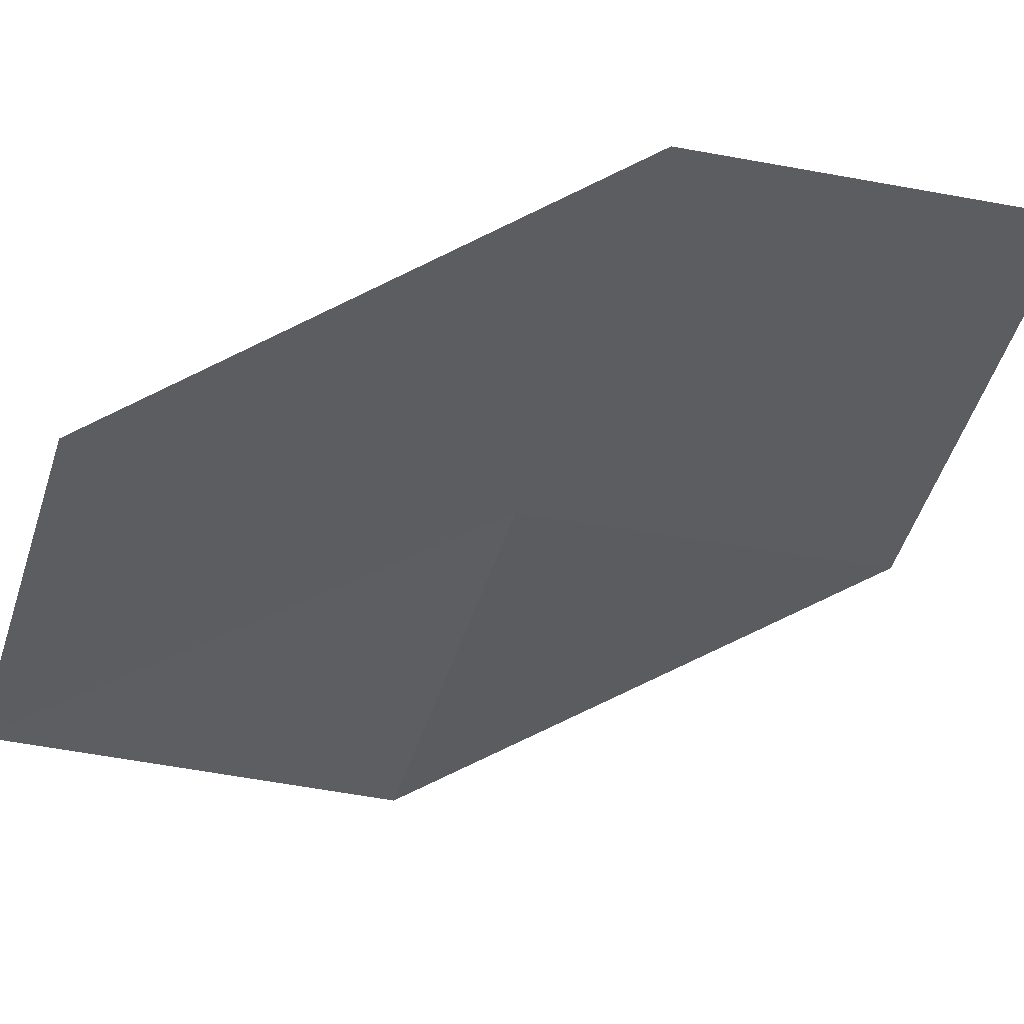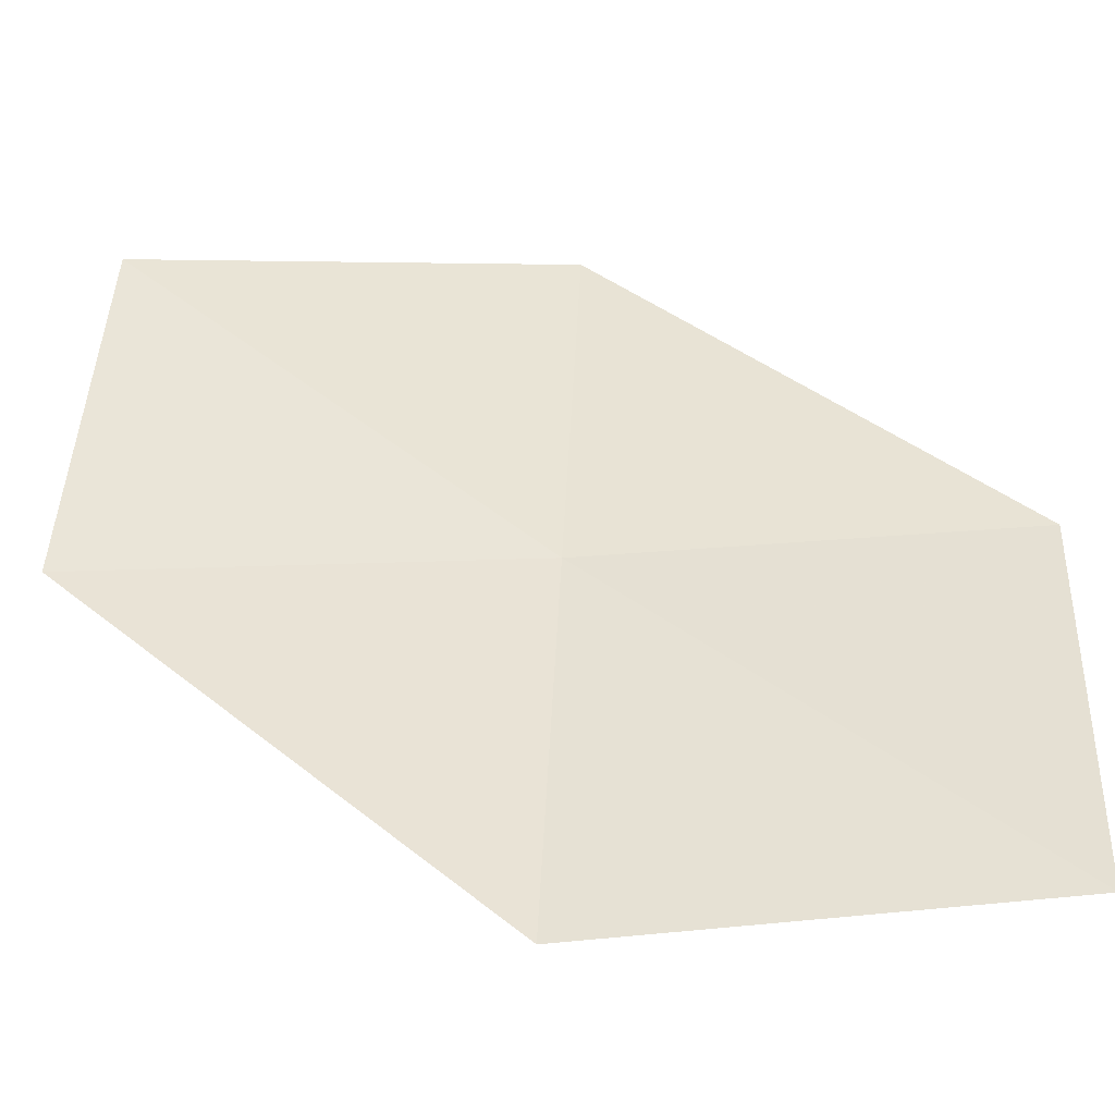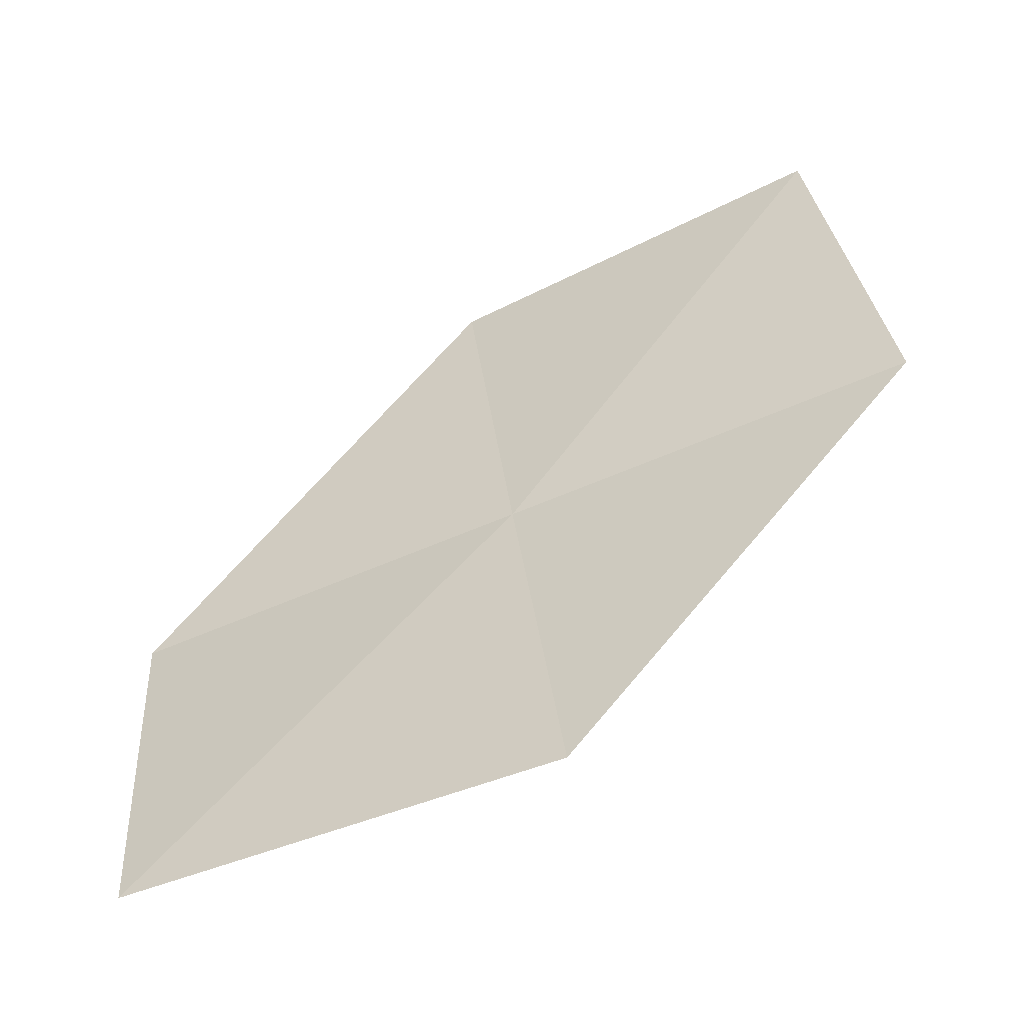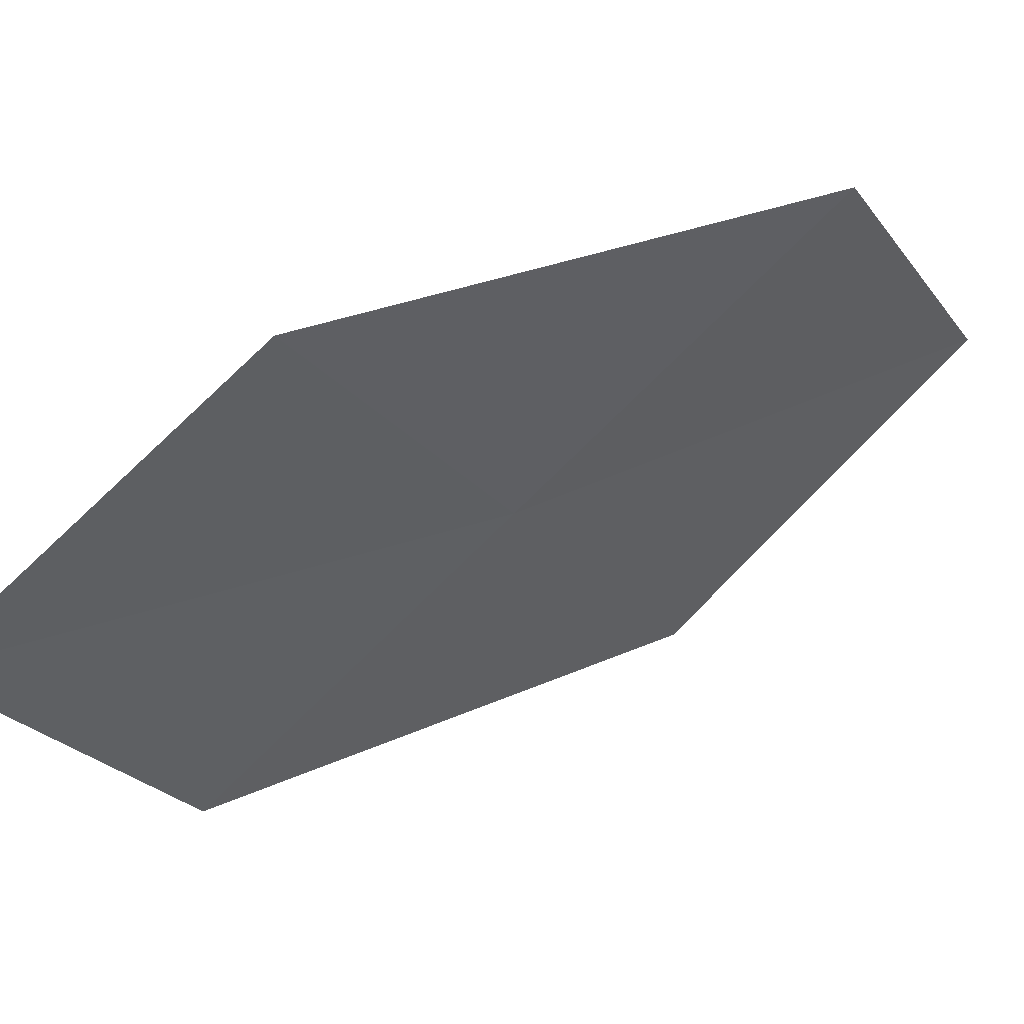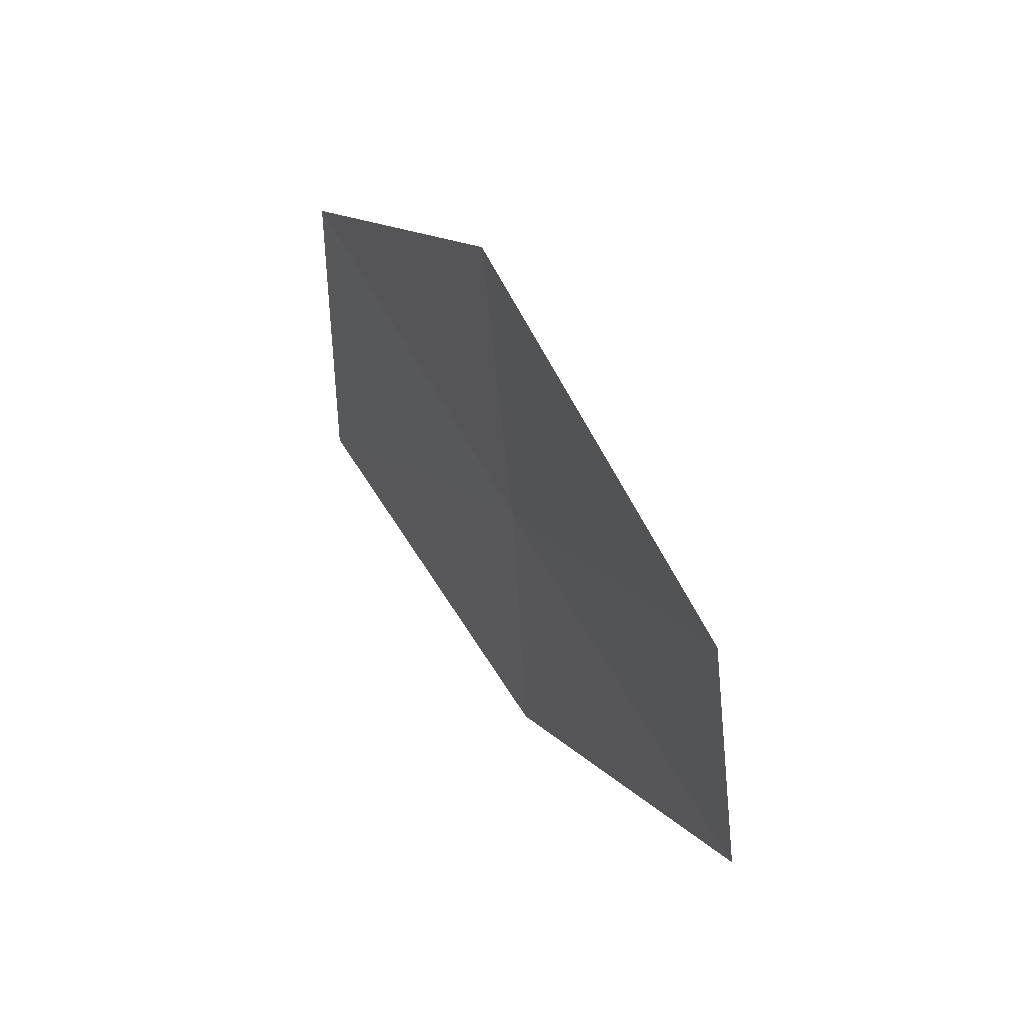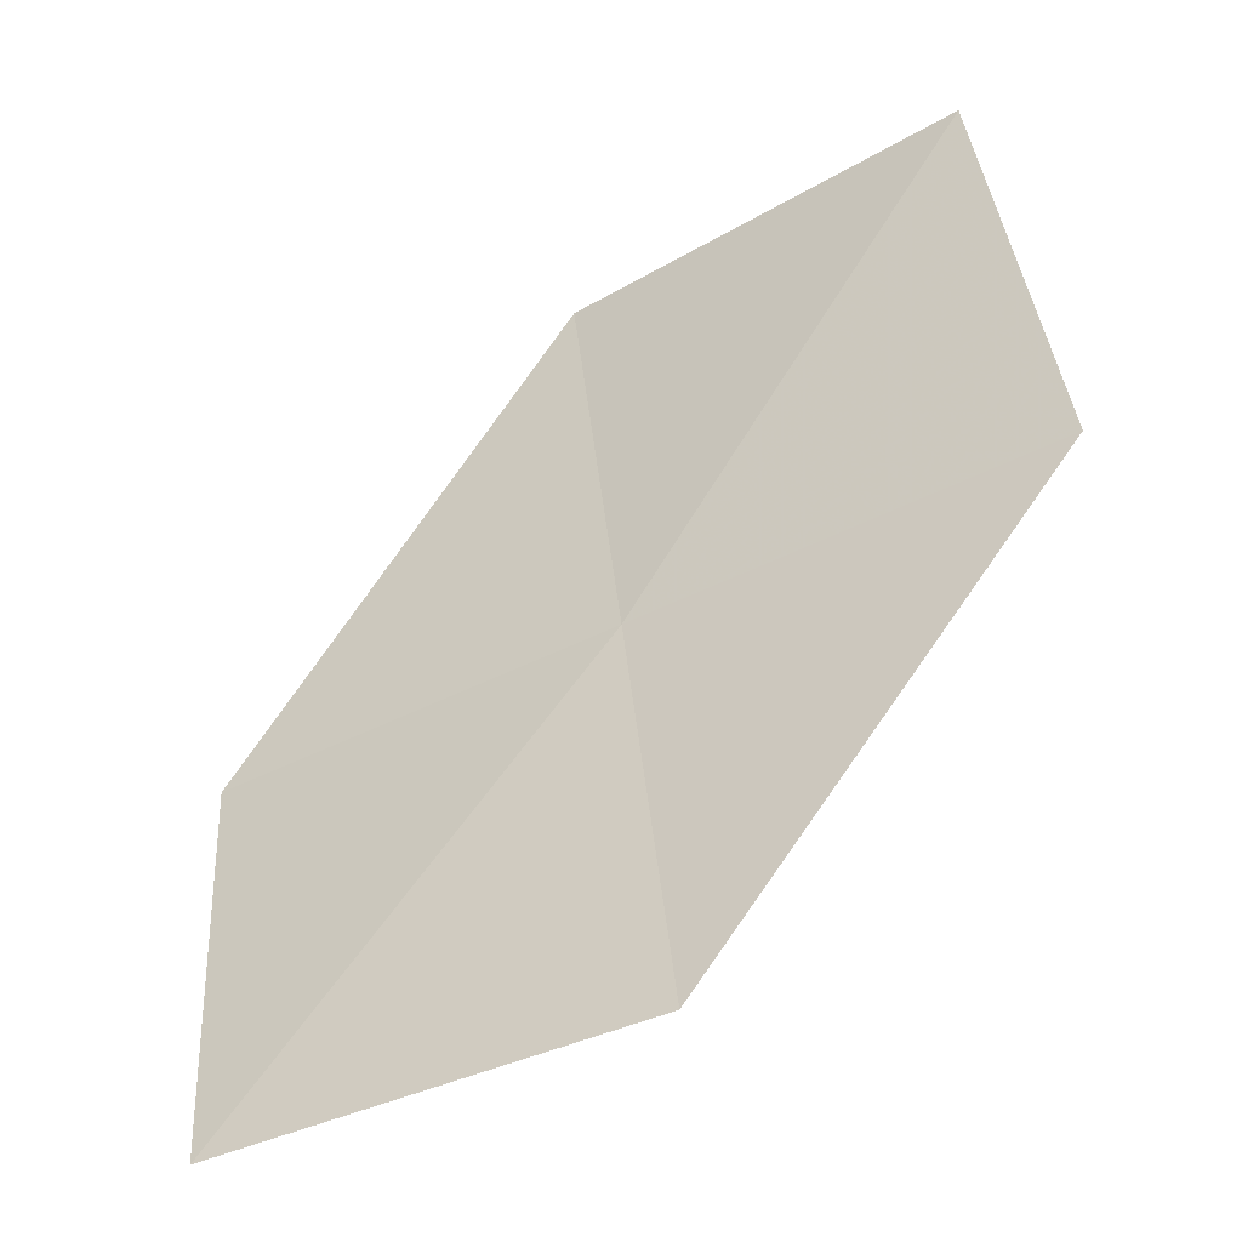
<metadata>
{"format":"obj","ext":"obj","renderer":"f3d","projection":"perspective","resolution":1024,"background":"white","views":[{"elev":-9.5,"azim":69.0,"up":"+Y"},{"elev":76.4,"azim":93.1,"up":"+Y"},{"elev":-55.1,"azim":-119.6,"up":"+Z"},{"elev":-16.1,"azim":31.2,"up":"+Y"},{"elev":63.7,"azim":-84.3,"up":"+Z"},{"elev":-42.6,"azim":-113.0,"up":"+Z"}]}
</metadata>
<code>
v -6.634 0.1466 63.77
v -7.048 -0.009356 60.72
v -9.156 -1.628 63.77
v -4.551 1.93 60.72
v -4.112 1.922 63.77
v -6.324 0.3716 66.88
v -8.896 -1.26 66.88
f 1 2 3
f 1 4 2
f 1 5 4
f 1 7 6
f 1 6 5
f 1 3 7

</code>
